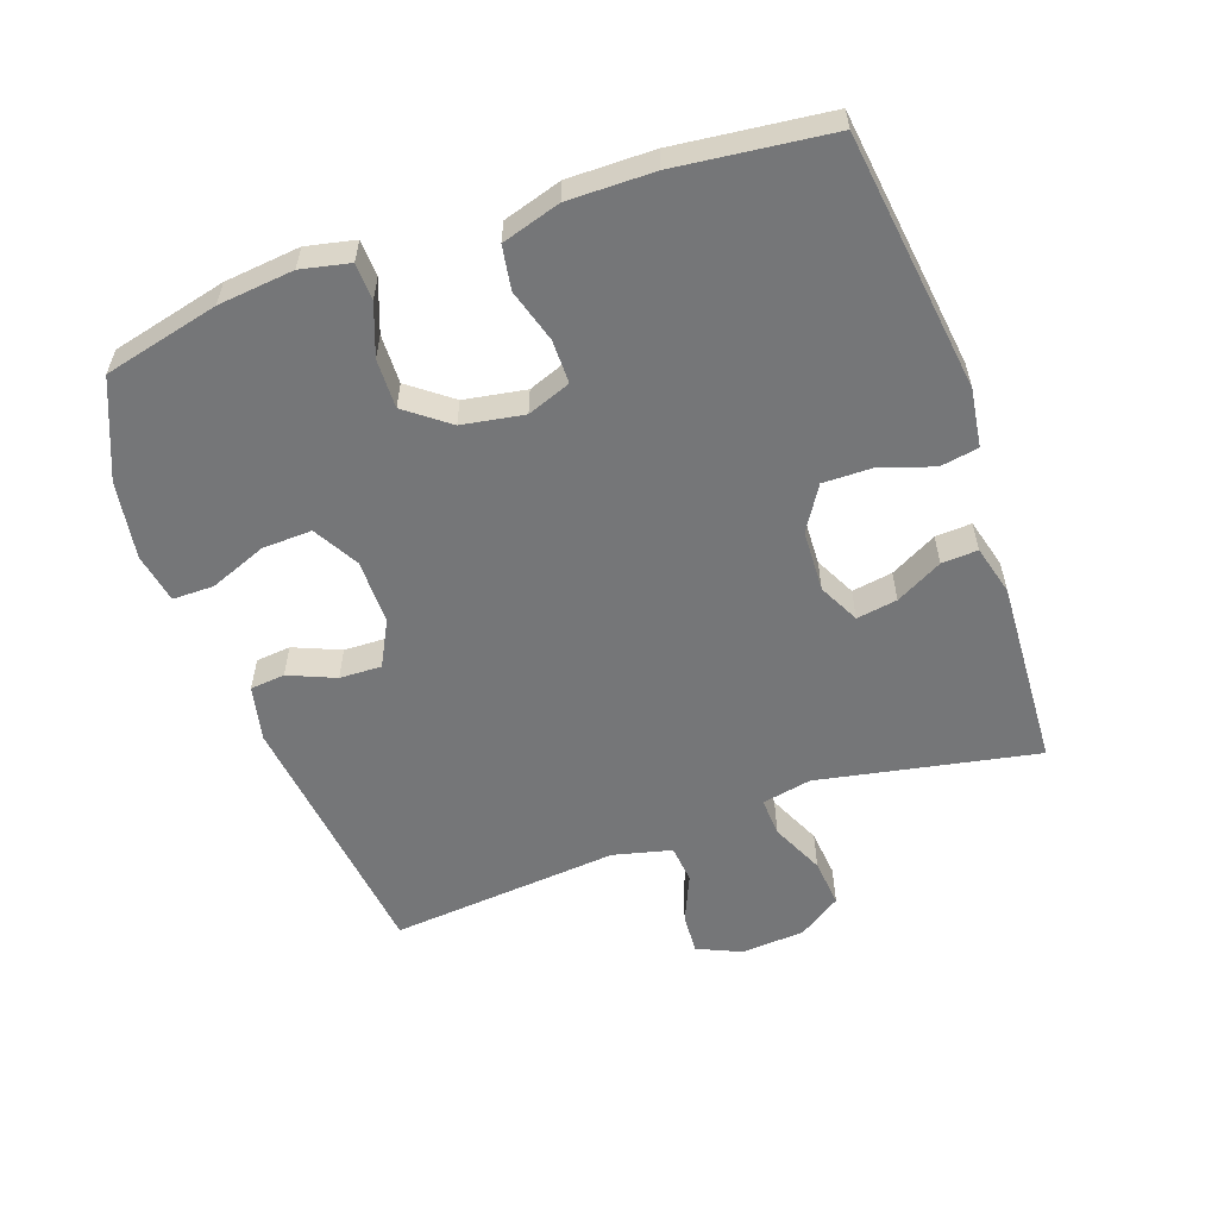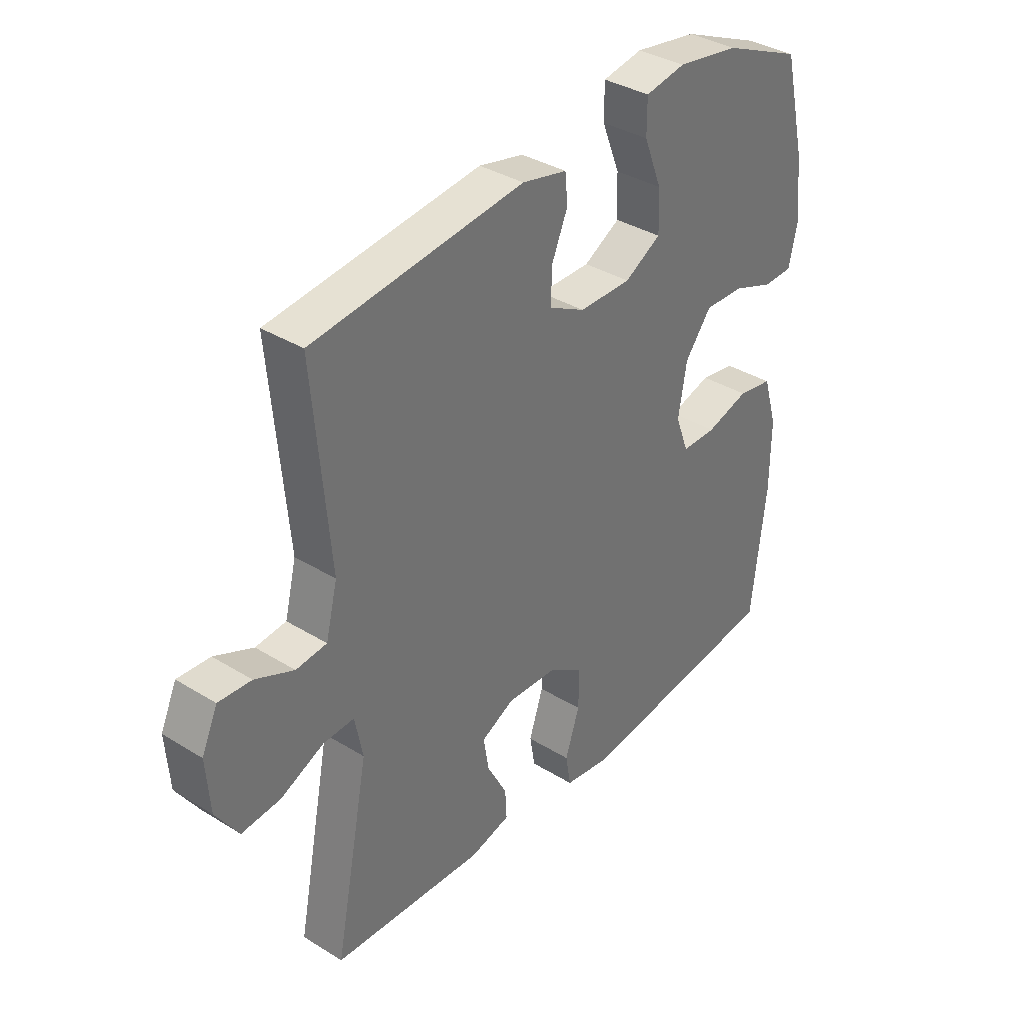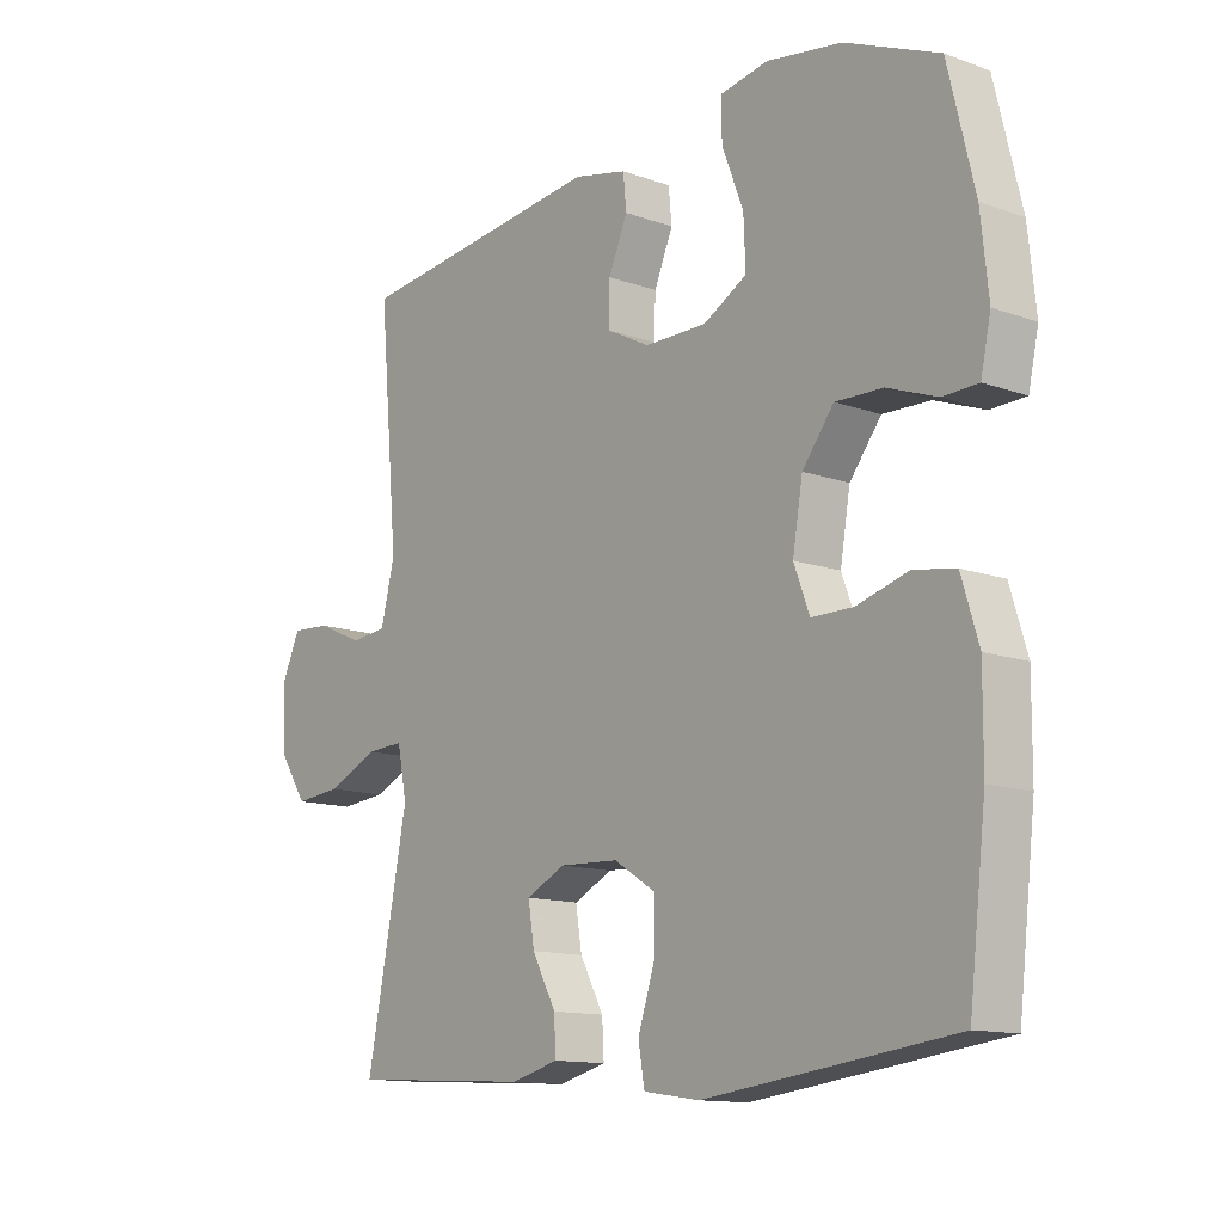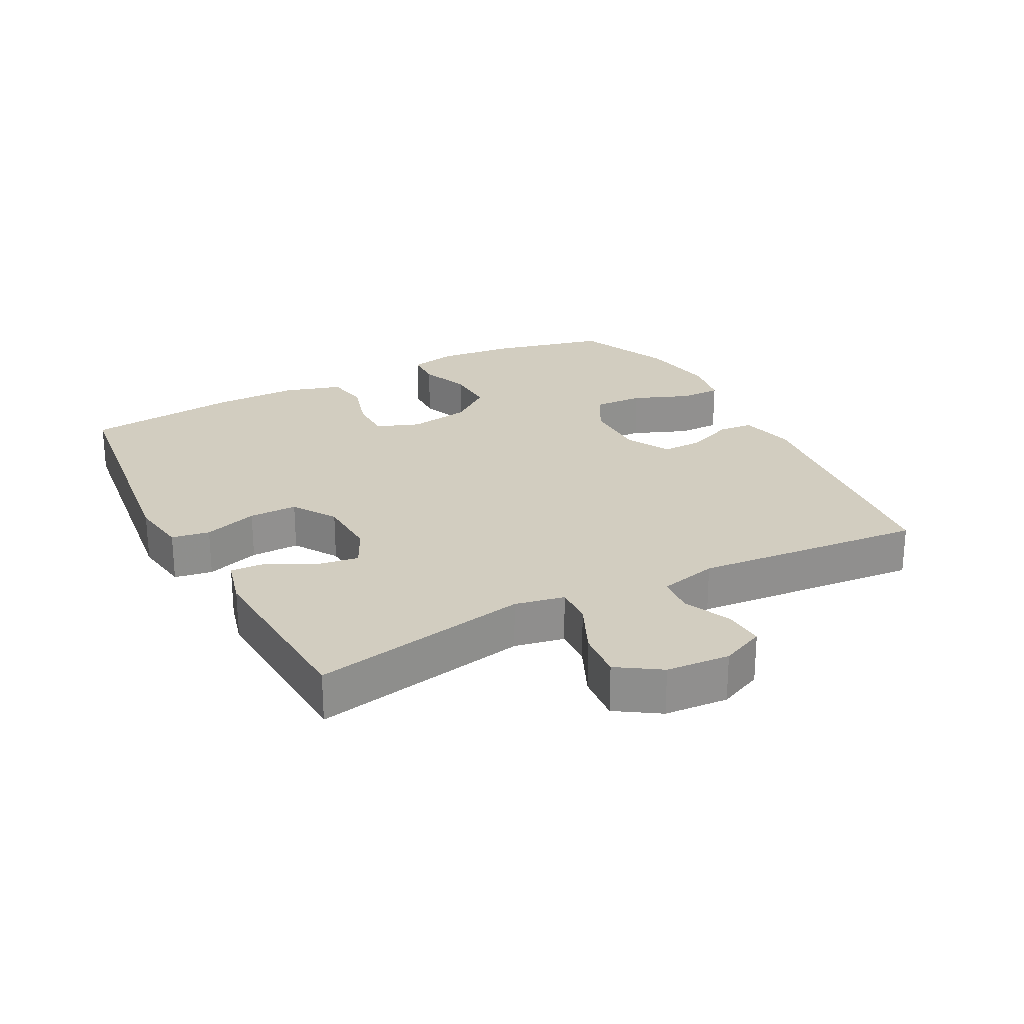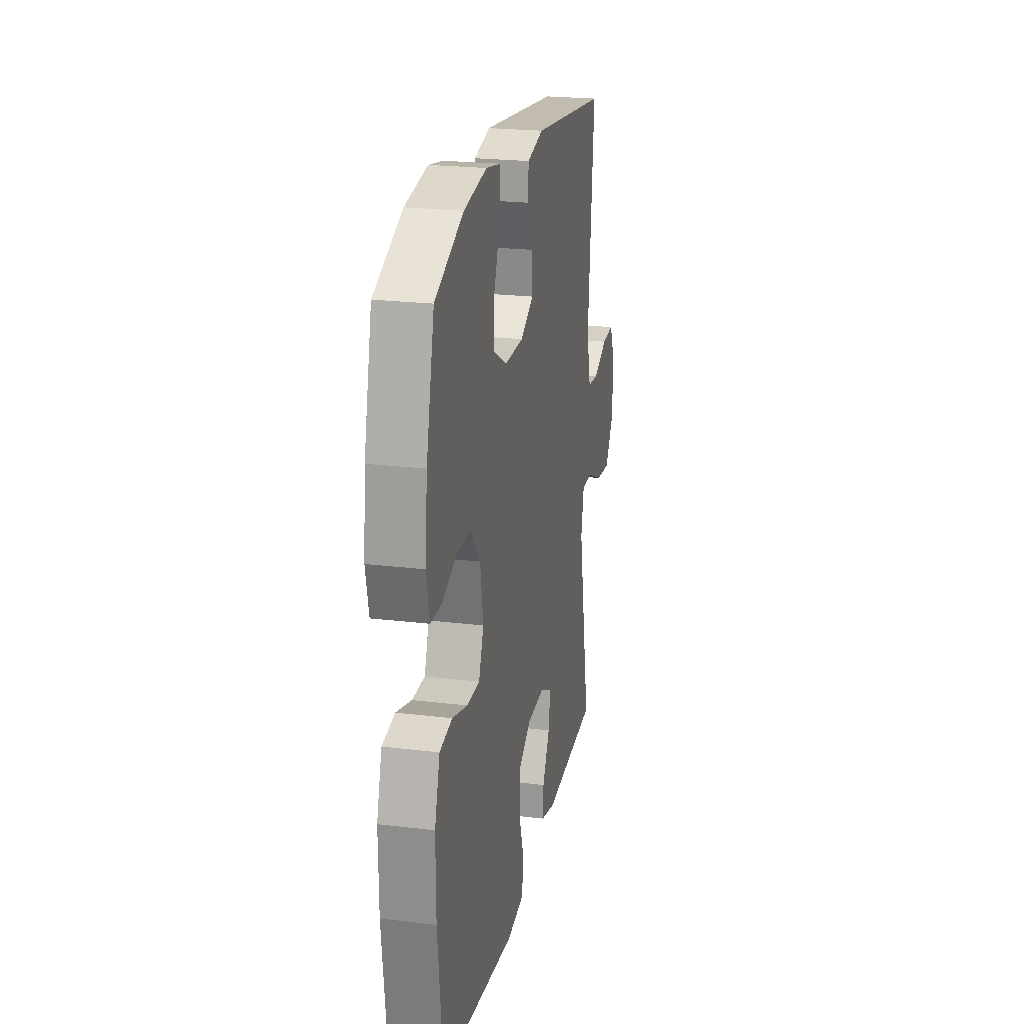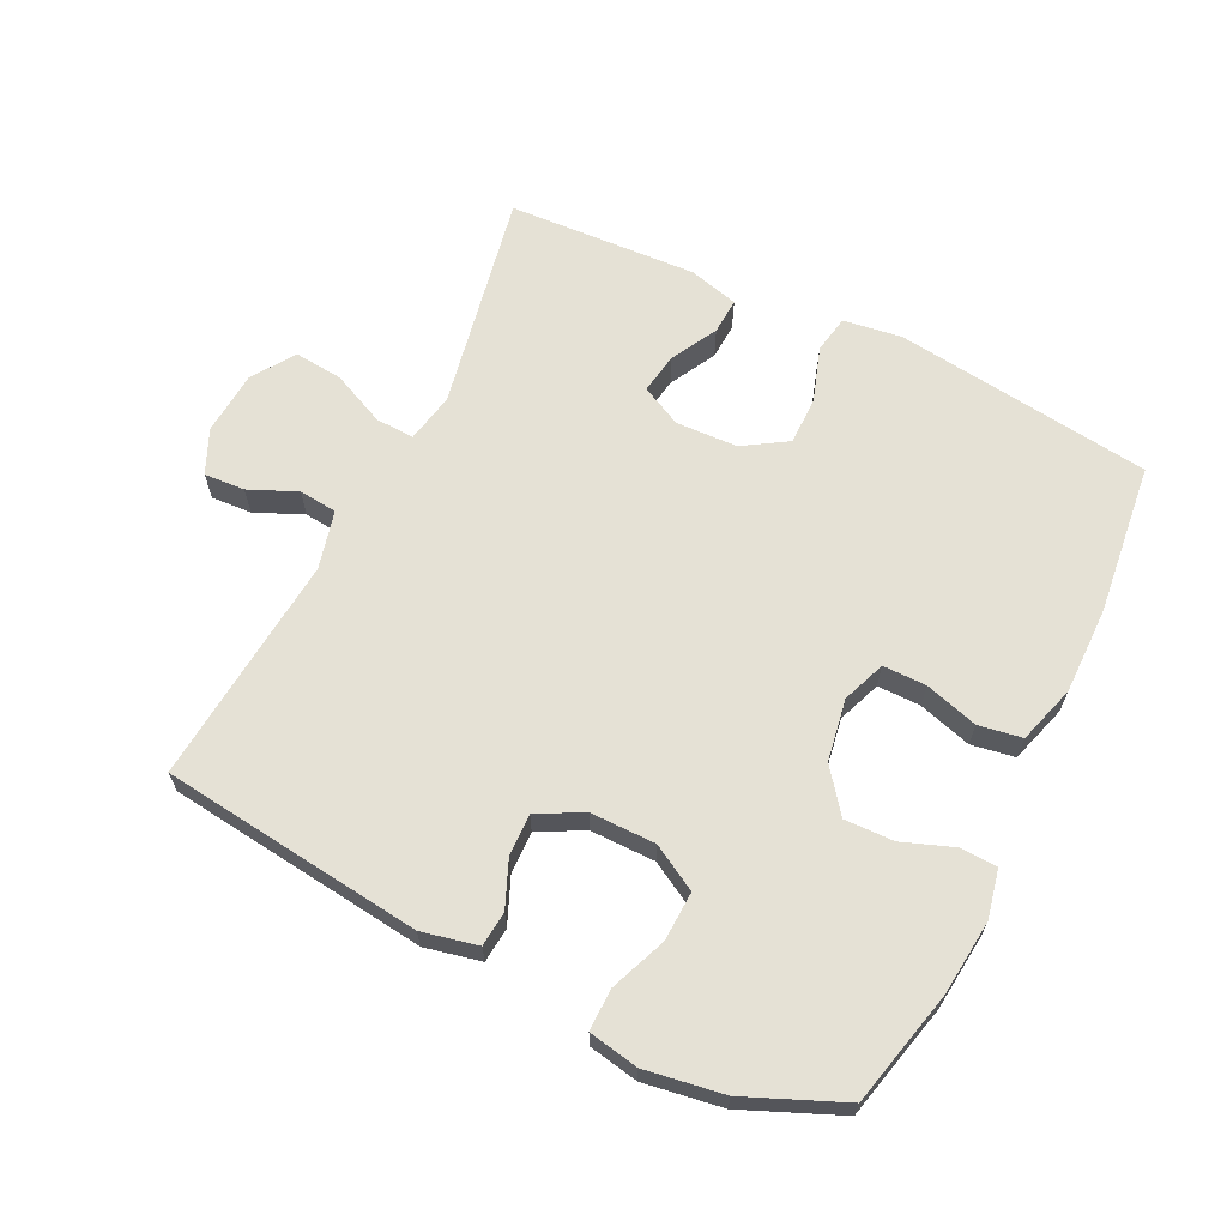
<metadata>
{"format":"obj","ext":"obj","renderer":"f3d","projection":"perspective","resolution":1024,"background":"white","views":[{"elev":-56.8,"azim":109.5,"up":"+Y"},{"elev":36.0,"azim":-51.0,"up":"+Z"},{"elev":-12.8,"azim":50.4,"up":"+Z"},{"elev":24.7,"azim":-117.8,"up":"+Y"},{"elev":22.7,"azim":101.8,"up":"+Z"},{"elev":65.0,"azim":26.2,"up":"+Y"}]}
</metadata>
<code>
v -0.5 0.07 -0.5
v -0.435 0.07 -0.167
v -0.45 0.07 -0.091
v -0.509 0.07 -0.094
v -0.59 0.07 -0.131
v -0.664 0.07 -0.138
v -0.707 0.07 -0.073
v -0.714 0.07 0.024
v -0.684 0.07 0.091
v -0.622 0.07 0.087
v -0.549 0.07 0.055
v -0.491 0.07 0.061
v -0.469 0.07 0.15
v -0.5 0.07 0.5
v -0.101 0.07 0.547
v -0.016 0.07 0.528
v -0.011 0.07 0.475
v -0.041 0.07 0.404
v -0.043 0.07 0.34
v 0.026 0.07 0.304
v 0.125 0.07 0.304
v 0.194 0.07 0.343
v 0.191 0.07 0.419
v 0.157 0.07 0.505
v 0.157 0.07 0.568
v 0.233 0.07 0.582
v 0.352 0.07 0.563
v 0.5 0.07 0.5
v 0.542 0.07 0.325
v 0.554 0.07 0.21
v 0.538 0.07 0.136
v 0.482 0.07 0.134
v 0.404 0.07 0.163
v 0.329 0.07 0.165
v 0.279 0.07 0.1
v 0.263 0.07 0.006
v 0.288 0.07 -0.06
v 0.354 0.07 -0.06
v 0.435 0.07 -0.036
v 0.501 0.07 -0.047
v 0.528 0.07 -0.136
v 0.527 0.07 -0.266
v 0.5 0.07 -0.5
v 0.107 0.07 -0.55
v 0.018 0.07 -0.537
v 0.008 0.07 -0.479
v 0.035 0.07 -0.397
v 0.036 0.07 -0.323
v -0.031 0.07 -0.281
v -0.125 0.07 -0.277
v -0.187 0.07 -0.308
v -0.177 0.07 -0.37
v -0.139 0.07 -0.441
v -0.136 0.07 -0.496
v -0.212 0.07 -0.516
v -0.5 0 -0.5
v -0.435 0 -0.167
v -0.45 0 -0.091
v -0.509 0 -0.094
v -0.59 0 -0.131
v -0.664 0 -0.138
v -0.707 0 -0.073
v -0.714 0 0.024
v -0.684 0 0.091
v -0.622 0 0.087
v -0.549 0 0.055
v -0.491 0 0.061
v -0.469 0 0.15
v -0.5 0 0.5
v -0.101 0 0.547
v -0.016 0 0.528
v -0.011 0 0.475
v -0.041 0 0.404
v -0.043 0 0.34
v 0.026 0 0.304
v 0.125 0 0.304
v 0.194 0 0.343
v 0.191 0 0.419
v 0.157 0 0.505
v 0.157 0 0.568
v 0.233 0 0.582
v 0.352 0 0.563
v 0.5 0 0.5
v 0.542 0 0.325
v 0.554 0 0.21
v 0.538 0 0.136
v 0.482 0 0.134
v 0.404 0 0.163
v 0.329 0 0.165
v 0.279 0 0.1
v 0.263 0 0.006
v 0.288 0 -0.06
v 0.354 0 -0.06
v 0.435 0 -0.036
v 0.501 0 -0.047
v 0.528 0 -0.136
v 0.527 0 -0.266
v 0.5 0 -0.5
v 0.107 0 -0.55
v 0.018 0 -0.537
v 0.008 0 -0.479
v 0.035 0 -0.397
v 0.036 0 -0.323
v -0.031 0 -0.281
v -0.125 0 -0.277
v -0.187 0 -0.308
v -0.177 0 -0.37
v -0.139 0 -0.441
v -0.136 0 -0.496
v -0.212 0 -0.516
f 52 53 54 55
f 51 52 55 1
f 44 45 46 47
f 44 47 48
f 43 44 48
f 42 43 48 49
f 38 39 40 41
f 37 38 41 42
f 30 31 32 33
f 30 33 34
f 29 30 34
f 28 29 34
f 27 28 34 35
f 23 24 25 26
f 22 23 26 27
f 15 16 17 18
f 13 14 15 18
f 12 13 18 19
f 8 9 10 11
f 8 11 12
f 7 8 12
f 4 5 6 7
f 3 4 7 12
f 51 1 2
f 50 51 2 3
f 37 42 49 50
f 36 37 50 3
f 22 27 35 36
f 21 22 36 3
f 3 12 19 20
f 3 20 21
f 110 109 108 107
f 56 110 107 106
f 102 101 100 99
f 103 102 99
f 103 99 98
f 104 103 98 97
f 96 95 94 93
f 97 96 93 92
f 88 87 86 85
f 89 88 85
f 89 85 84
f 89 84 83
f 90 89 83 82
f 81 80 79 78
f 82 81 78 77
f 73 72 71 70
f 73 70 69 68
f 74 73 68 67
f 66 65 64 63
f 67 66 63
f 67 63 62
f 62 61 60 59
f 67 62 59 58
f 57 56 106
f 58 57 106 105
f 105 104 97 92
f 58 105 92 91
f 91 90 82 77
f 58 91 77 76
f 75 74 67 58
f 76 75 58
f 1 56 57 2
f 2 57 58 3
f 3 58 59 4
f 4 59 60 5
f 5 60 61 6
f 6 61 62 7
f 7 62 63 8
f 8 63 64 9
f 9 64 65 10
f 10 65 66 11
f 11 66 67 12
f 12 67 68 13
f 13 68 69 14
f 14 69 70 15
f 15 70 71 16
f 16 71 72 17
f 17 72 73 18
f 18 73 74 19
f 19 74 75 20
f 20 75 76 21
f 21 76 77 22
f 22 77 78 23
f 23 78 79 24
f 24 79 80 25
f 25 80 81 26
f 26 81 82 27
f 27 82 83 28
f 28 83 84 29
f 29 84 85 30
f 30 85 86 31
f 31 86 87 32
f 32 87 88 33
f 33 88 89 34
f 34 89 90 35
f 35 90 91 36
f 36 91 92 37
f 37 92 93 38
f 38 93 94 39
f 39 94 95 40
f 40 95 96 41
f 41 96 97 42
f 42 97 98 43
f 43 98 99 44
f 44 99 100 45
f 45 100 101 46
f 46 101 102 47
f 47 102 103 48
f 48 103 104 49
f 49 104 105 50
f 50 105 106 51
f 51 106 107 52
f 52 107 108 53
f 53 108 109 54
f 54 109 110 55
f 55 110 56 1

</code>
